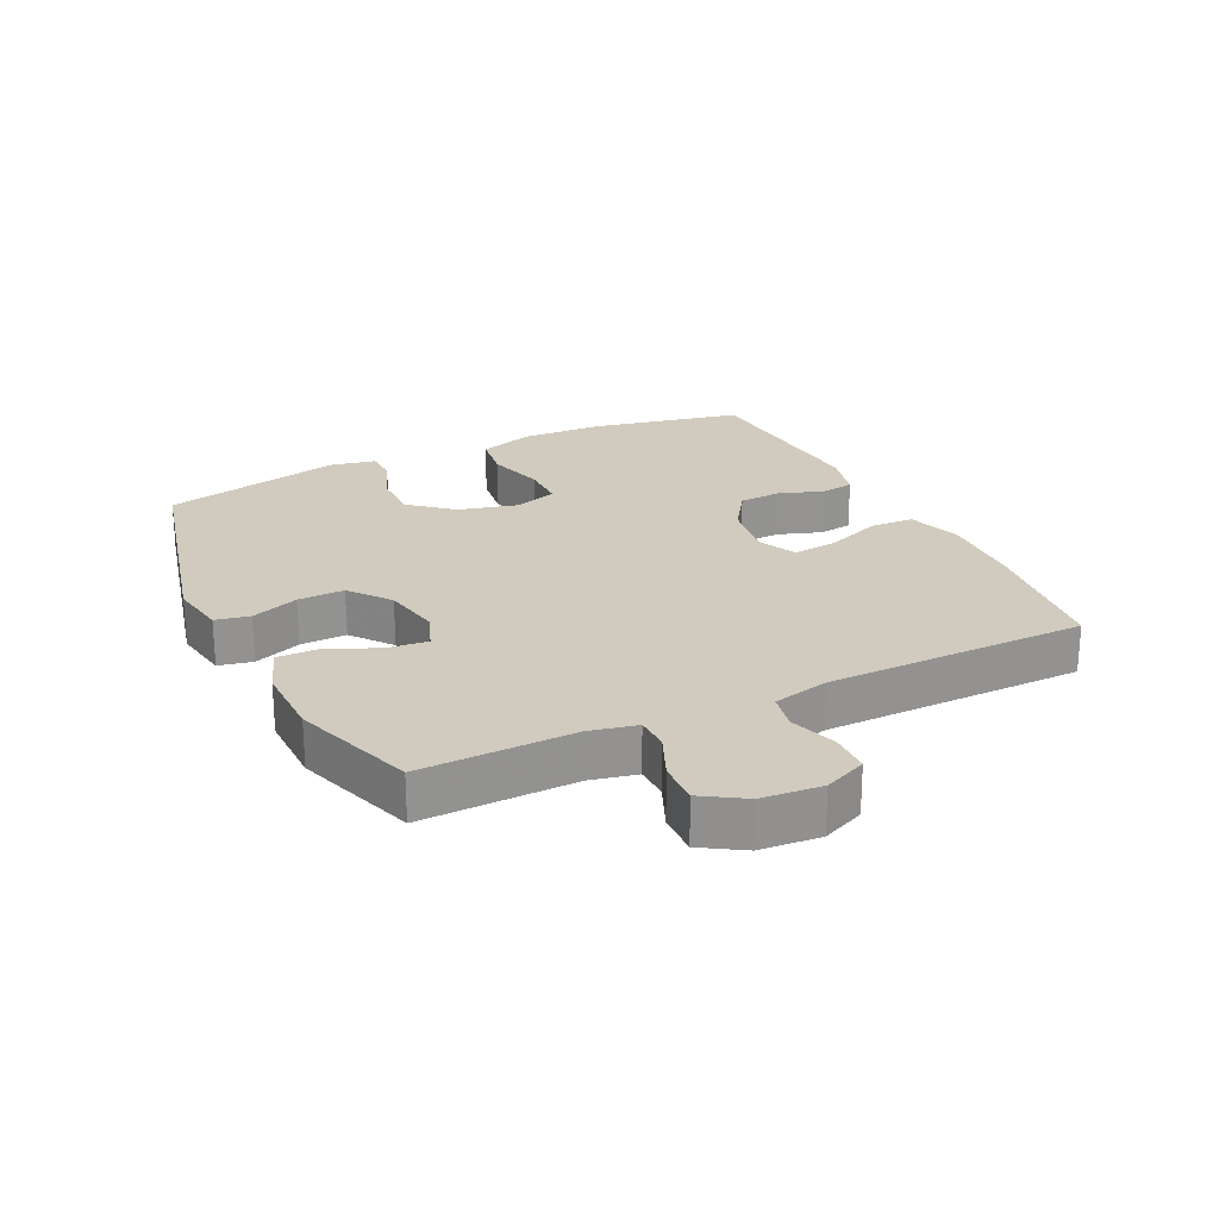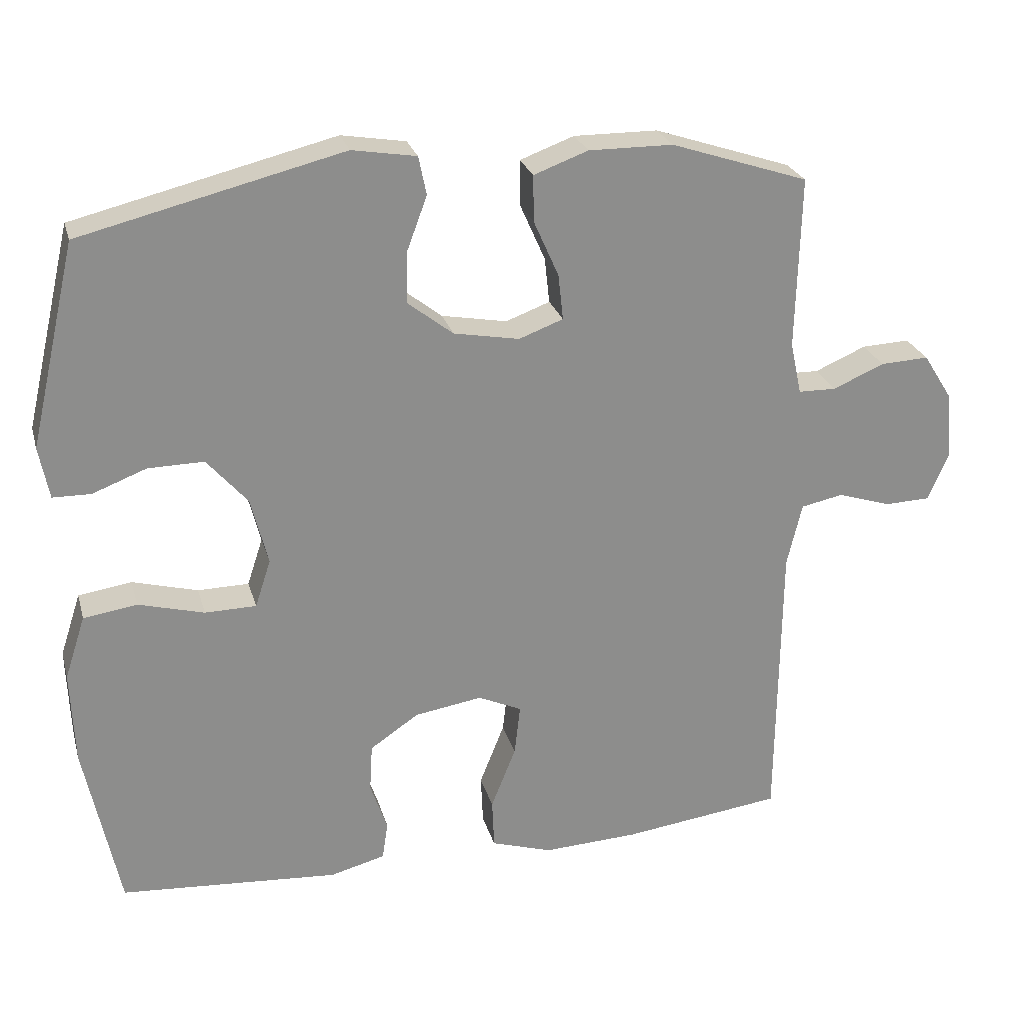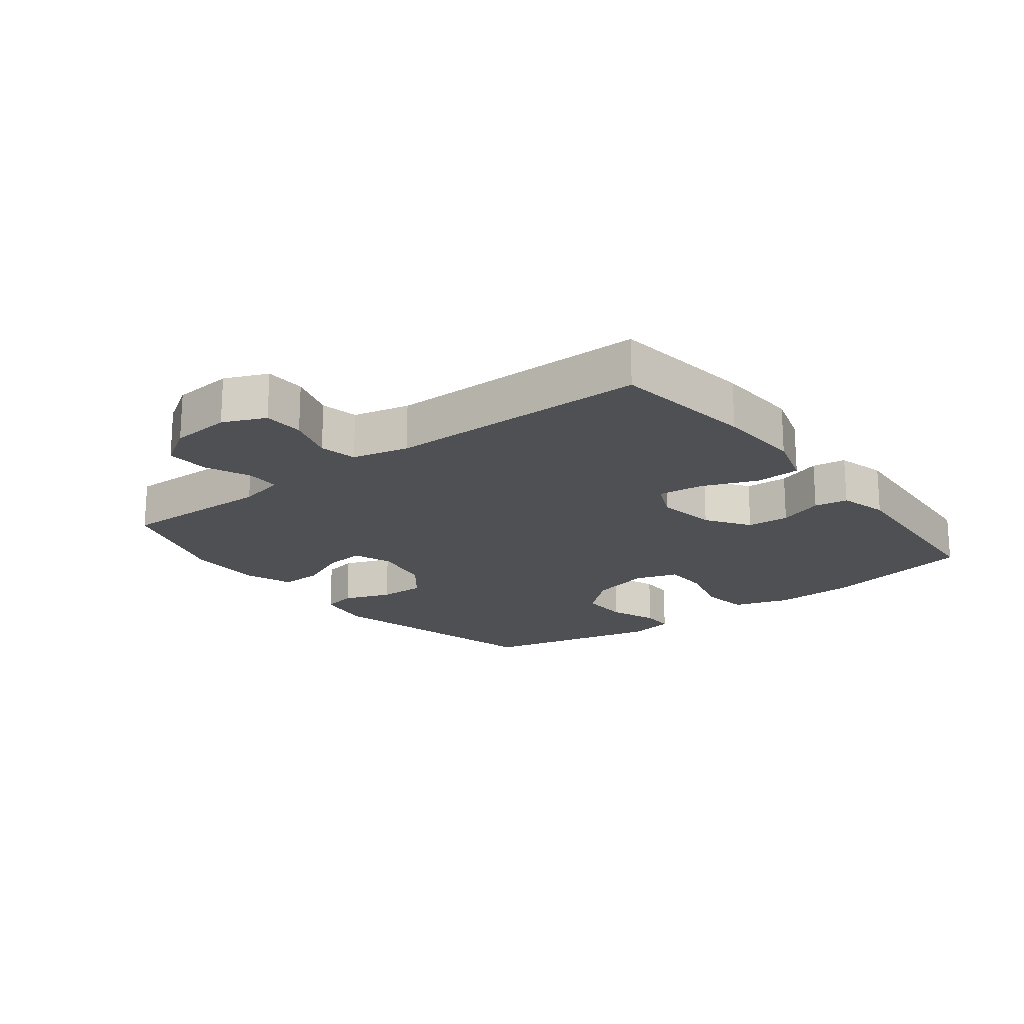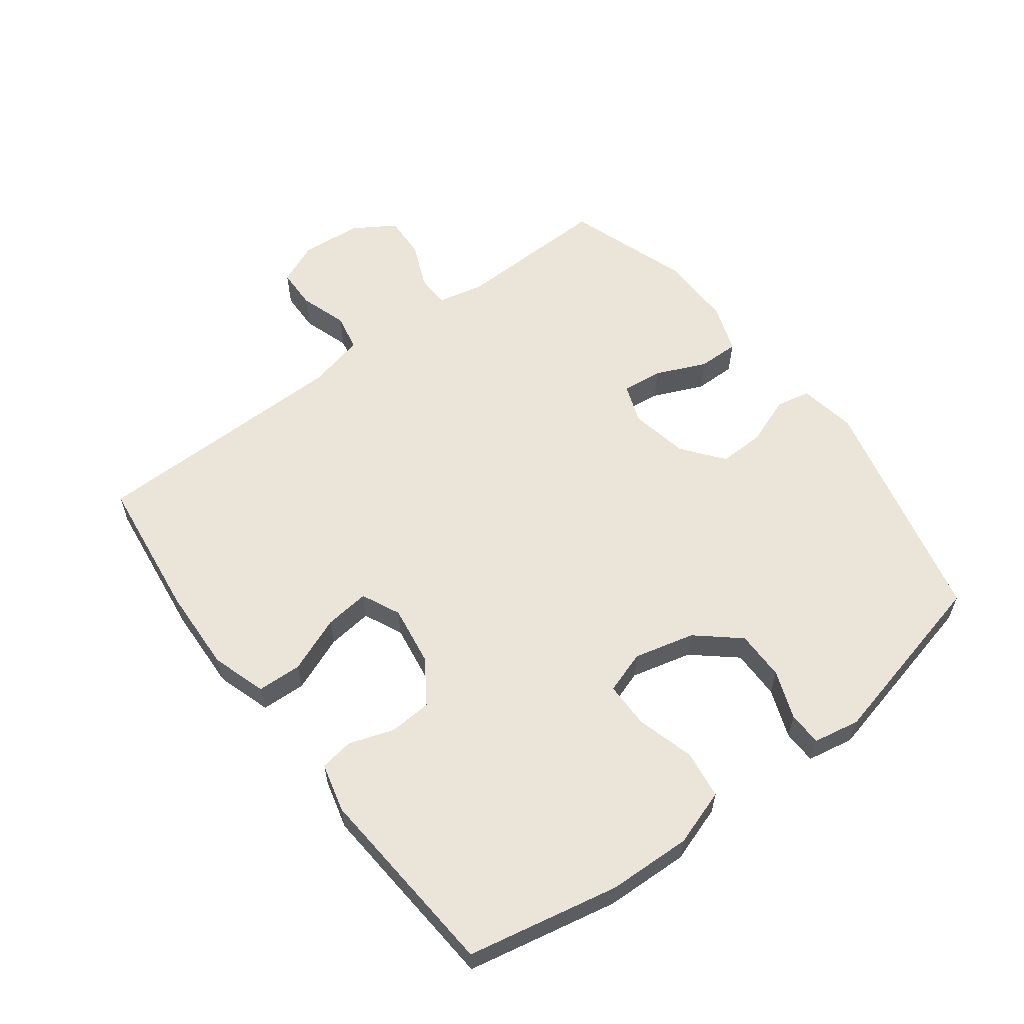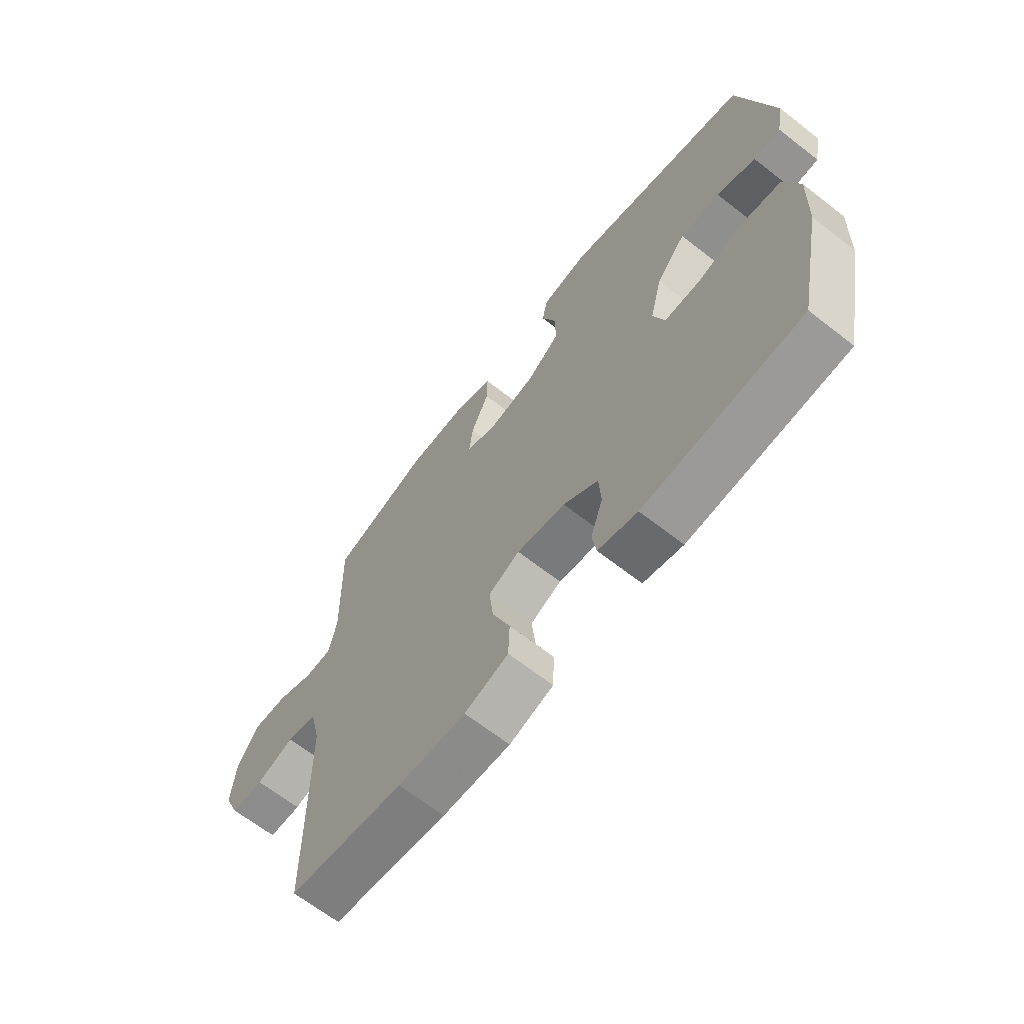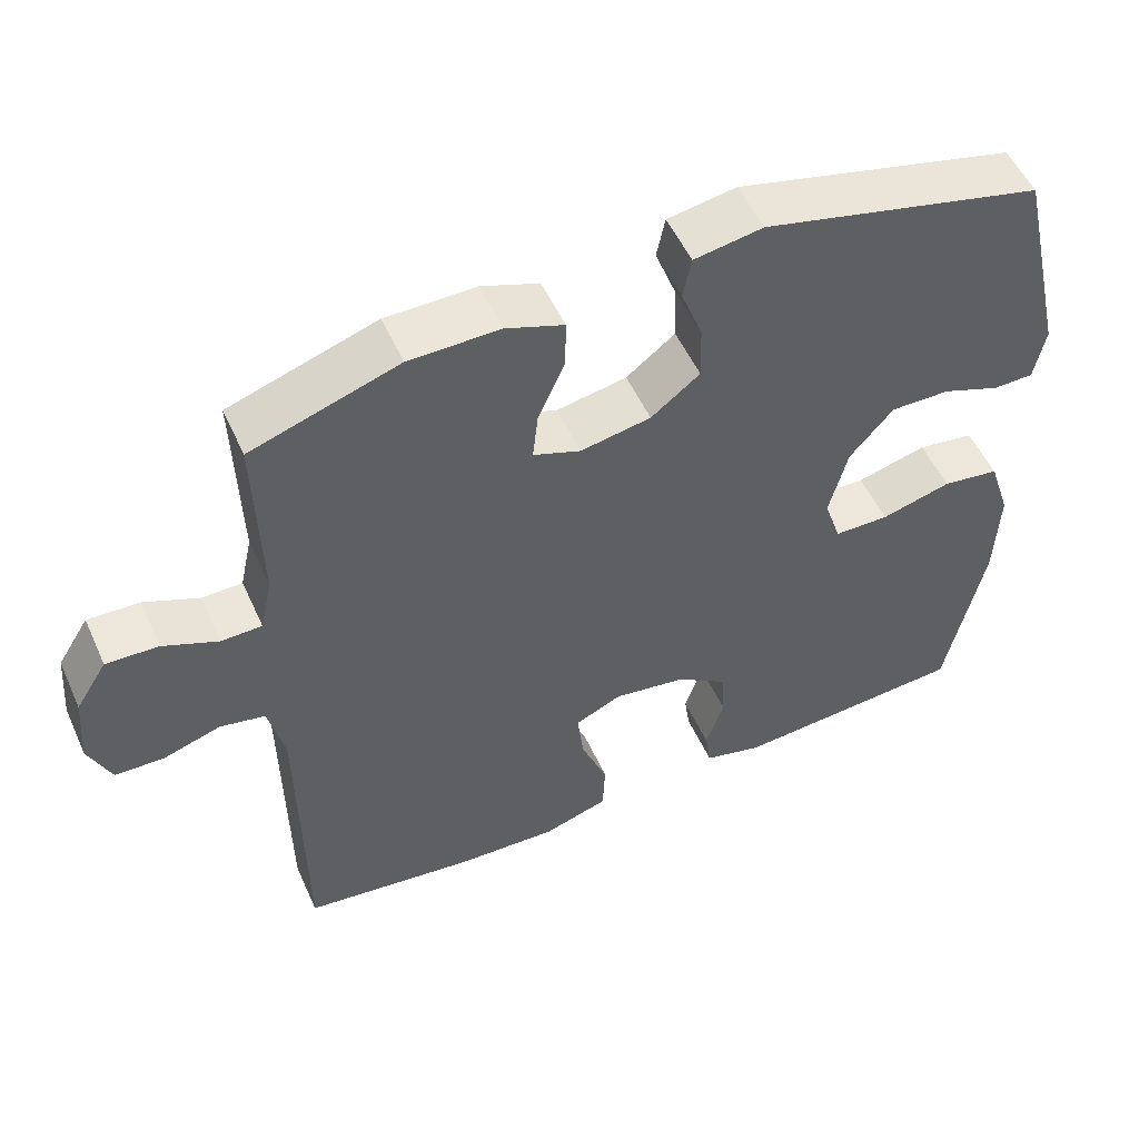
<metadata>
{"format":"obj","ext":"obj","renderer":"f3d","projection":"perspective","resolution":1024,"background":"white","views":[{"elev":23.6,"azim":64.1,"up":"+Y"},{"elev":25.5,"azim":-14.7,"up":"+Z"},{"elev":-19.1,"azim":127.8,"up":"+Y"},{"elev":59.0,"azim":-127.2,"up":"+Y"},{"elev":-65.9,"azim":-128.1,"up":"+Z"},{"elev":53.0,"azim":155.9,"up":"+Z"}]}
</metadata>
<code>
v -0.5 0.07 0.5
v -0.133 0.07 0.59
v -0.043 0.07 0.575
v -0.032 0.07 0.521
v -0.06 0.07 0.446
v -0.062 0.07 0.373
v 0.002 0.07 0.323
v 0.094 0.07 0.306
v 0.156 0.07 0.329
v 0.149 0.07 0.393
v 0.114 0.07 0.472
v 0.113 0.07 0.537
v 0.189 0.07 0.565
v 0.307 0.07 0.564
v 0.5 0.07 0.5
v 0.494 0.07 0.257
v 0.51 0.07 0.184
v 0.563 0.07 0.183
v 0.635 0.07 0.214
v 0.703 0.07 0.217
v 0.744 0.07 0.152
v 0.752 0.07 0.057
v 0.723 0.07 -0.01
v 0.659 0.07 -0.012
v 0.584 0.07 0.012
v 0.525 0.07 0
v 0.504 0.07 -0.089
v 0.5 0.07 -0.5
v 0.275 0.07 -0.529
v 0.142 0.07 -0.535
v 0.056 0.07 -0.508
v 0.053 0.07 -0.438
v 0.088 0.07 -0.35
v 0.096 0.07 -0.279
v 0.035 0.07 -0.251
v -0.06 0.07 -0.266
v -0.128 0.07 -0.312
v -0.132 0.07 -0.379
v -0.108 0.07 -0.449
v -0.116 0.07 -0.502
v -0.193 0.07 -0.522
v -0.5 0.07 -0.5
v -0.549 0.07 -0.263
v -0.554 0.07 -0.132
v -0.525 0.07 -0.043
v -0.45 0.07 -0.032
v -0.358 0.07 -0.057
v -0.286 0.07 -0.056
v -0.264 0.07 0.011
v -0.288 0.07 0.106
v -0.345 0.07 0.172
v -0.423 0.07 0.171
v -0.499 0.07 0.142
v -0.552 0.07 0.143
v -0.566 0.07 0.216
v -0.5 0 0.5
v -0.133 0 0.59
v -0.043 0 0.575
v -0.032 0 0.521
v -0.06 0 0.446
v -0.062 0 0.373
v 0.002 0 0.323
v 0.094 0 0.306
v 0.156 0 0.329
v 0.149 0 0.393
v 0.114 0 0.472
v 0.113 0 0.537
v 0.189 0 0.565
v 0.307 0 0.564
v 0.5 0 0.5
v 0.494 0 0.257
v 0.51 0 0.184
v 0.563 0 0.183
v 0.635 0 0.214
v 0.703 0 0.217
v 0.744 0 0.152
v 0.752 0 0.057
v 0.723 0 -0.01
v 0.659 0 -0.012
v 0.584 0 0.012
v 0.525 0 0
v 0.504 0 -0.089
v 0.5 0 -0.5
v 0.275 0 -0.529
v 0.142 0 -0.535
v 0.056 0 -0.508
v 0.053 0 -0.438
v 0.088 0 -0.35
v 0.096 0 -0.279
v 0.035 0 -0.251
v -0.06 0 -0.266
v -0.128 0 -0.312
v -0.132 0 -0.379
v -0.108 0 -0.449
v -0.116 0 -0.502
v -0.193 0 -0.522
v -0.5 0 -0.5
v -0.549 0 -0.263
v -0.554 0 -0.132
v -0.525 0 -0.043
v -0.45 0 -0.032
v -0.358 0 -0.057
v -0.286 0 -0.056
v -0.264 0 0.011
v -0.288 0 0.106
v -0.345 0 0.172
v -0.423 0 0.171
v -0.499 0 0.142
v -0.552 0 0.143
v -0.566 0 0.216
f 52 53 54 55
f 51 52 55 1
f 50 51 1 2
f 49 50 2 3
f 48 49 3 4
f 44 45 46 47
f 44 47 48
f 43 44 48
f 42 43 48
f 41 42 48
f 38 39 40 41
f 37 38 41 48
f 36 37 48
f 35 36 48
f 34 35 48
f 30 31 32 33
f 30 33 34
f 27 28 29 30
f 26 27 30 34
f 22 23 24 25
f 22 25 26
f 21 22 26
f 18 19 20 21
f 17 18 21 26
f 16 17 26 34
f 10 11 12 13
f 9 10 13 14
f 48 4 5
f 48 5 6
f 34 48 6 7
f 9 14 15 16
f 8 9 16 34
f 7 8 34
f 110 109 108 107
f 56 110 107 106
f 57 56 106 105
f 58 57 105 104
f 59 58 104 103
f 102 101 100 99
f 103 102 99
f 103 99 98
f 103 98 97
f 103 97 96
f 96 95 94 93
f 103 96 93 92
f 103 92 91
f 103 91 90
f 103 90 89
f 88 87 86 85
f 89 88 85
f 85 84 83 82
f 89 85 82 81
f 80 79 78 77
f 81 80 77
f 81 77 76
f 76 75 74 73
f 81 76 73 72
f 89 81 72 71
f 68 67 66 65
f 69 68 65 64
f 60 59 103
f 61 60 103
f 62 61 103 89
f 71 70 69 64
f 89 71 64 63
f 89 63 62
f 1 56 57 2
f 2 57 58 3
f 3 58 59 4
f 4 59 60 5
f 5 60 61 6
f 6 61 62 7
f 7 62 63 8
f 8 63 64 9
f 9 64 65 10
f 10 65 66 11
f 11 66 67 12
f 12 67 68 13
f 13 68 69 14
f 14 69 70 15
f 15 70 71 16
f 16 71 72 17
f 17 72 73 18
f 18 73 74 19
f 19 74 75 20
f 20 75 76 21
f 21 76 77 22
f 22 77 78 23
f 23 78 79 24
f 24 79 80 25
f 25 80 81 26
f 26 81 82 27
f 27 82 83 28
f 28 83 84 29
f 29 84 85 30
f 30 85 86 31
f 31 86 87 32
f 32 87 88 33
f 33 88 89 34
f 34 89 90 35
f 35 90 91 36
f 36 91 92 37
f 37 92 93 38
f 38 93 94 39
f 39 94 95 40
f 40 95 96 41
f 41 96 97 42
f 42 97 98 43
f 43 98 99 44
f 44 99 100 45
f 45 100 101 46
f 46 101 102 47
f 47 102 103 48
f 48 103 104 49
f 49 104 105 50
f 50 105 106 51
f 51 106 107 52
f 52 107 108 53
f 53 108 109 54
f 54 109 110 55
f 55 110 56 1

</code>
